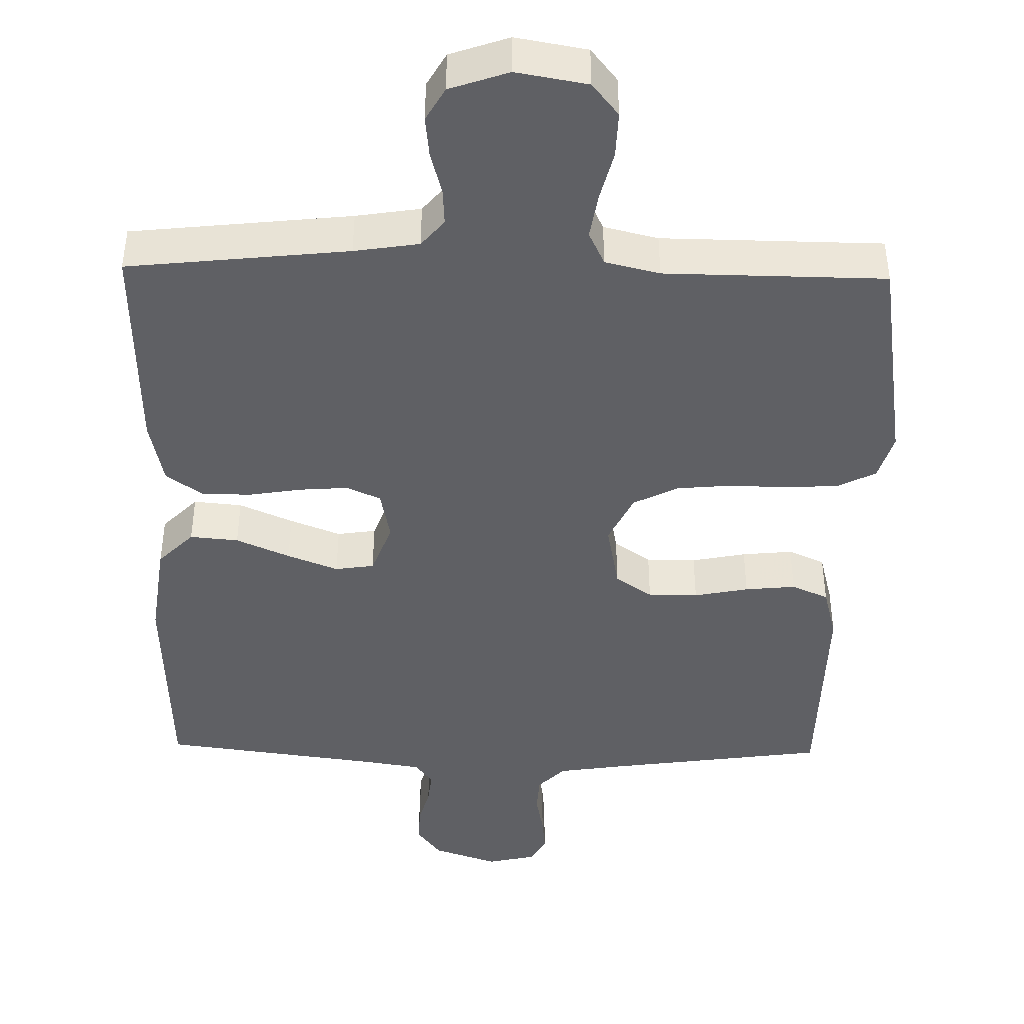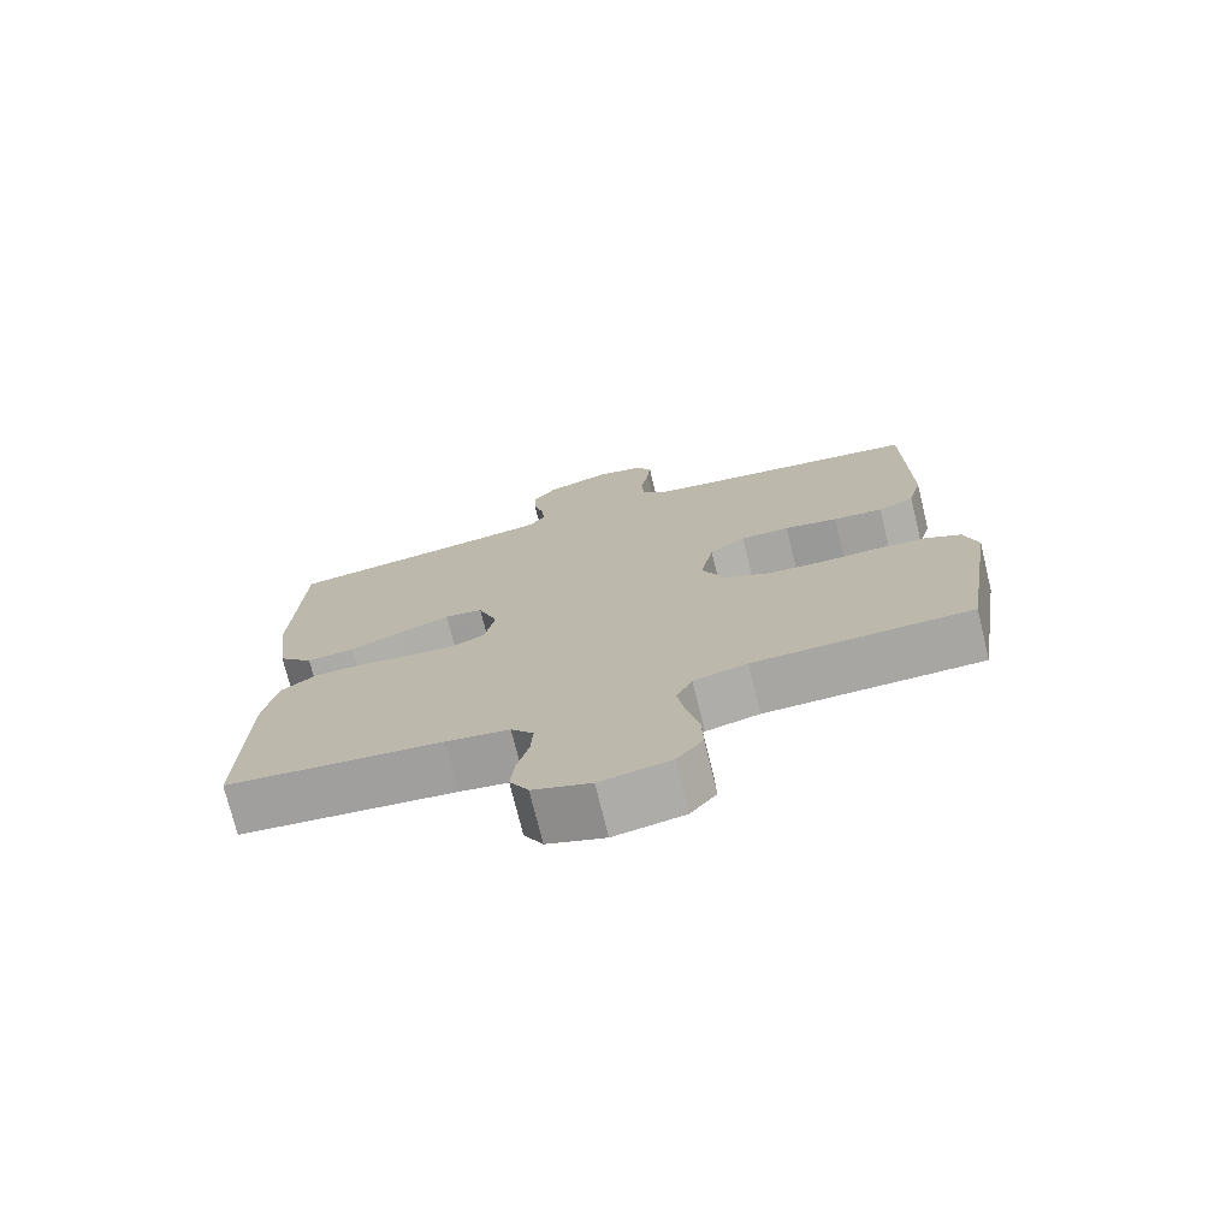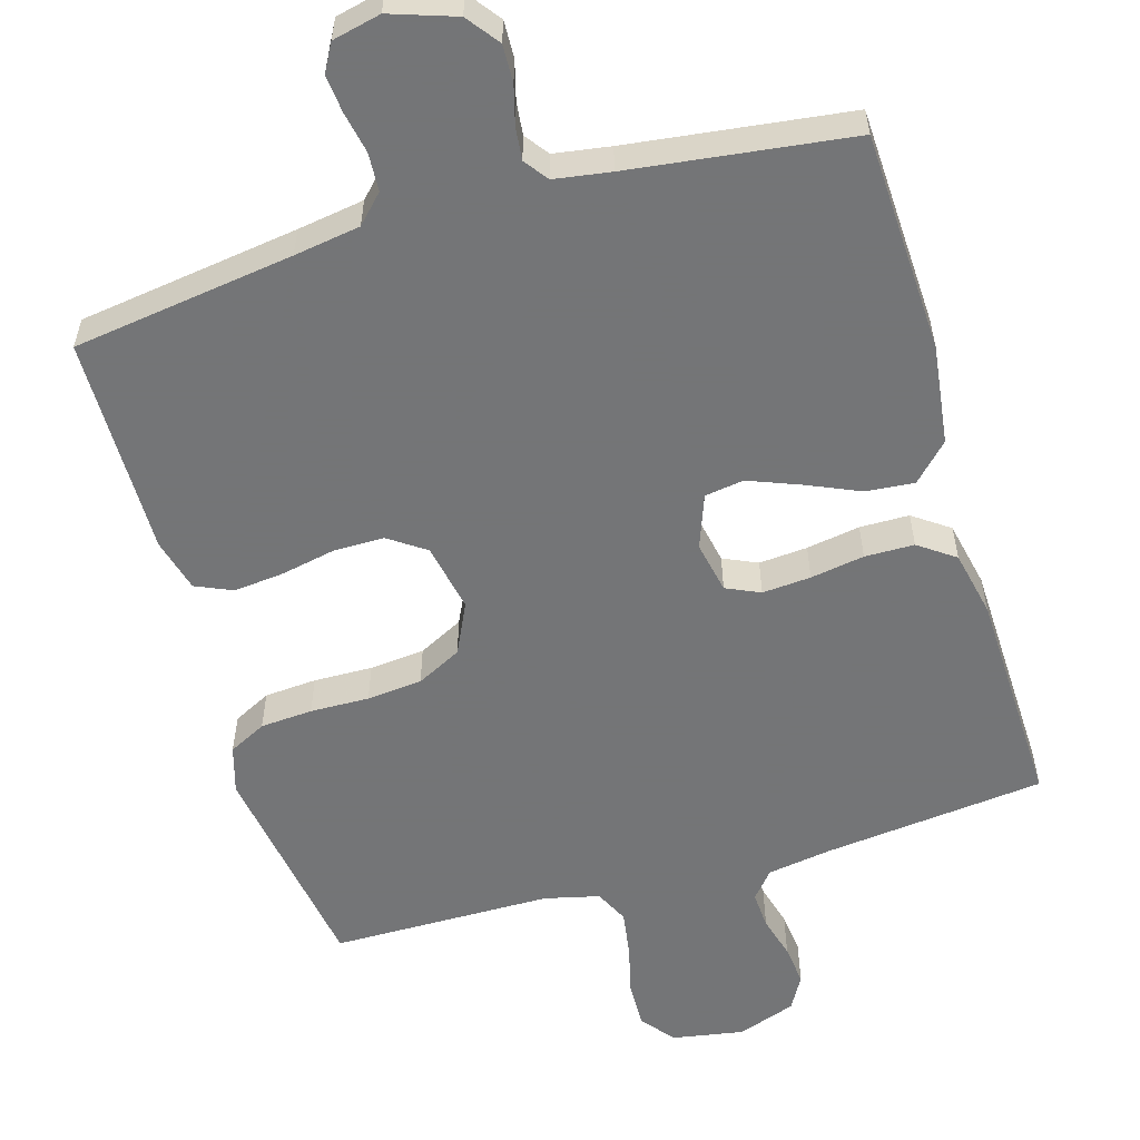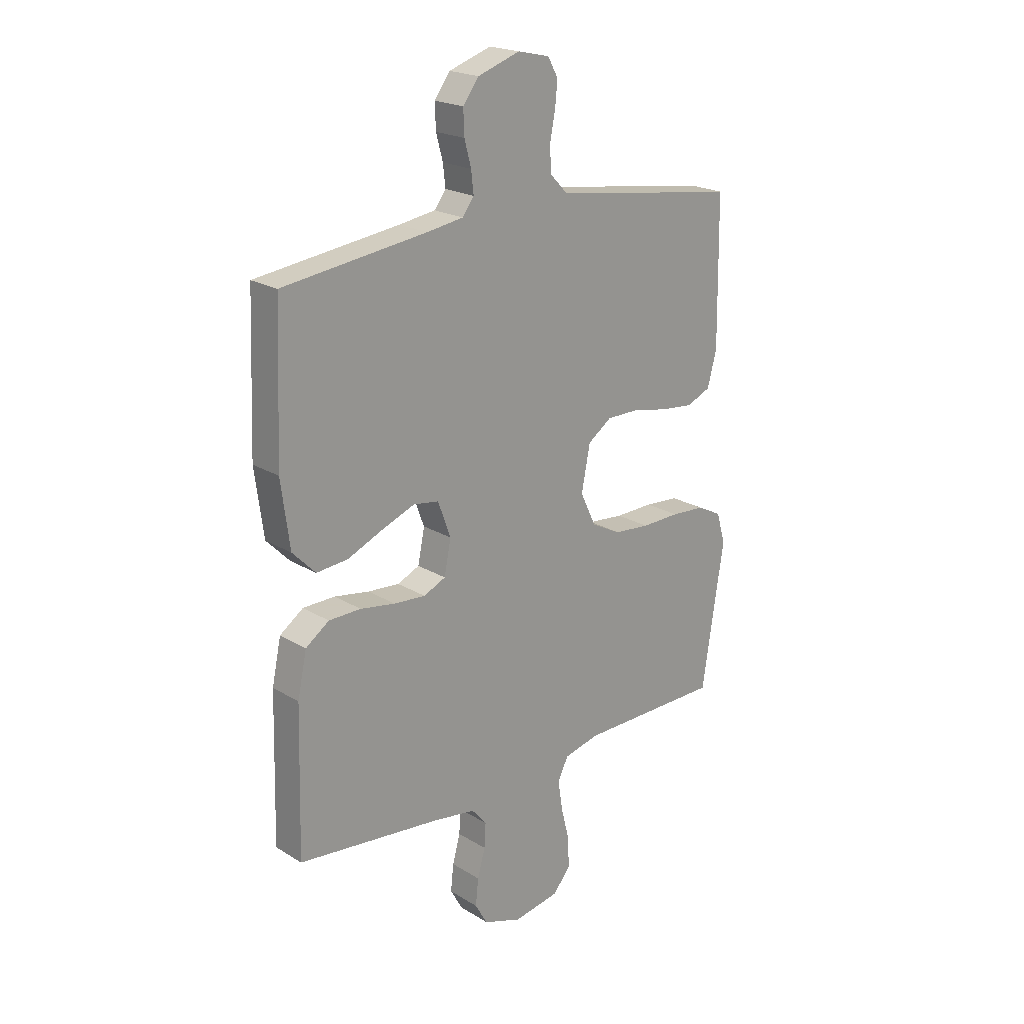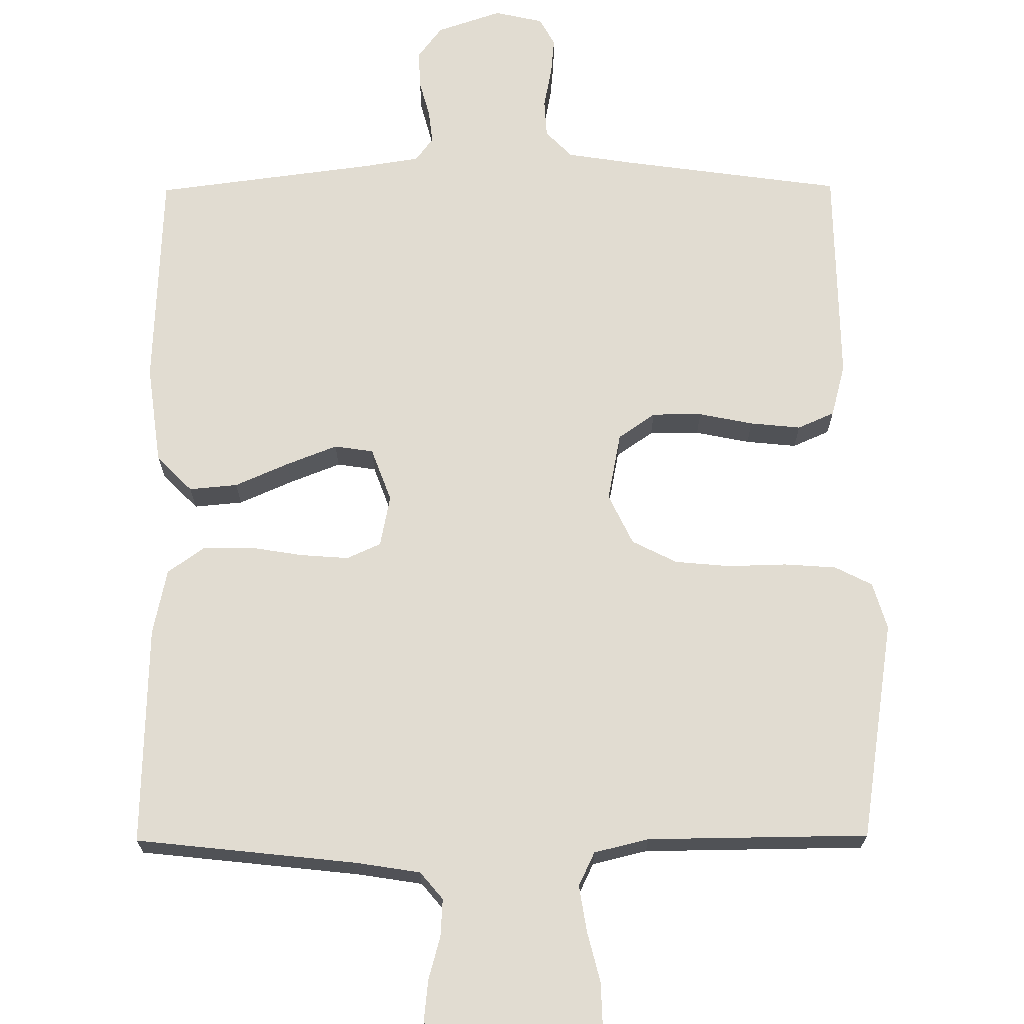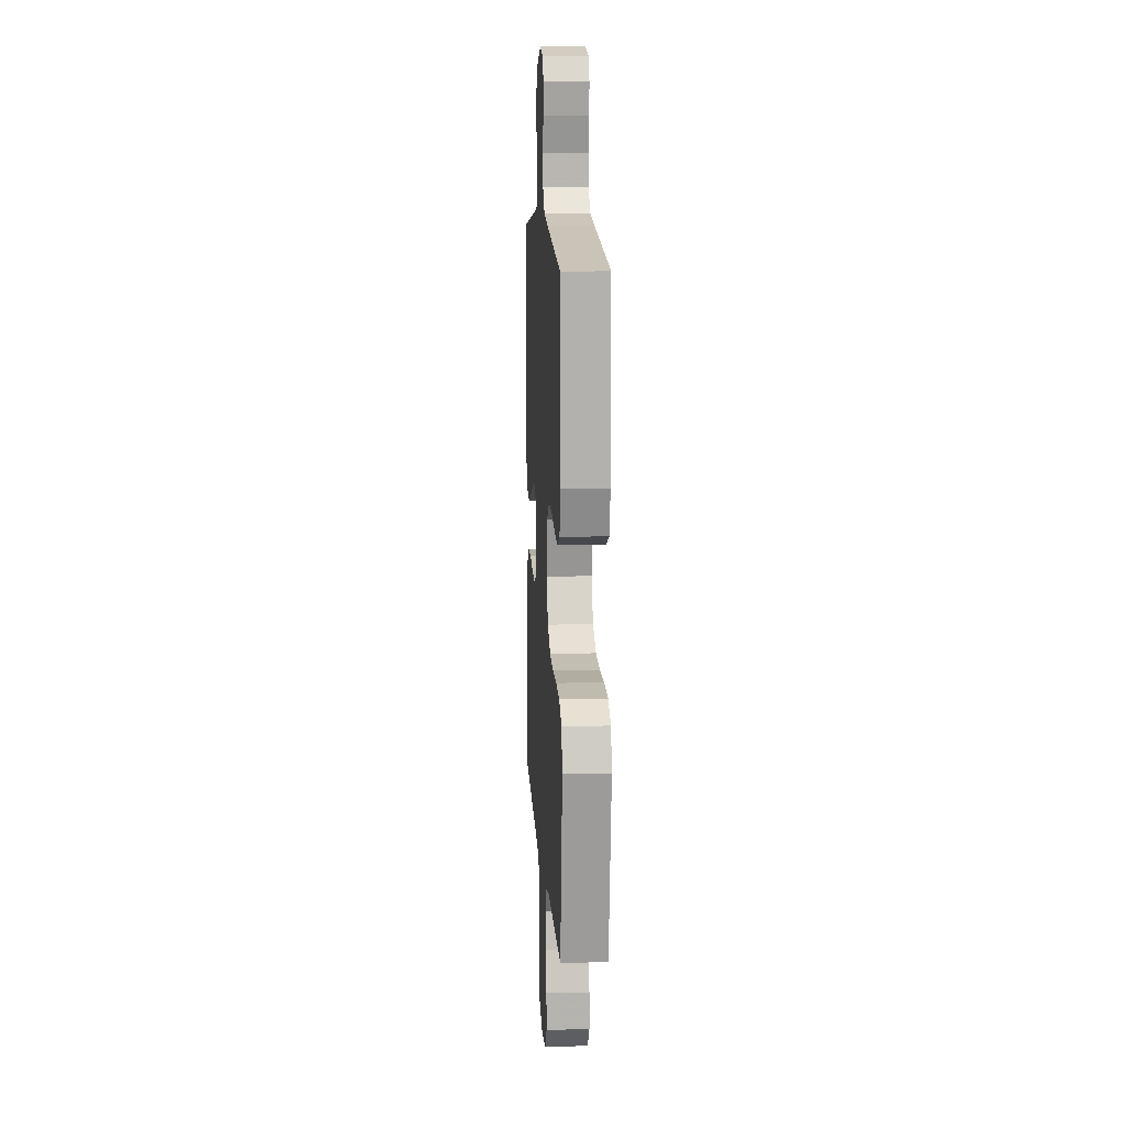
<metadata>
{"format":"obj","ext":"obj","renderer":"f3d","projection":"perspective","resolution":1024,"background":"white","views":[{"elev":-43.3,"azim":178.8,"up":"+Y"},{"elev":-74.1,"azim":-166.2,"up":"+Z"},{"elev":-56.4,"azim":16.5,"up":"+Y"},{"elev":21.1,"azim":137.4,"up":"+Z"},{"elev":69.1,"azim":179.6,"up":"+Y"},{"elev":11.9,"azim":-93.6,"up":"+Z"}]}
</metadata>
<code>
v 0.5 0.07 0.5
v 0.512 0.07 0.2
v 0.494 0.07 0.065
v 0.446 0.07 0.016
v 0.38 0.07 0.022
v 0.307 0.07 0.054
v 0.238 0.07 0.081
v 0.185 0.07 0.073
v 0.158 0.07 0
v 0.172 0.07 -0.07
v 0.218 0.07 -0.091
v 0.284 0.07 -0.086
v 0.357 0.07 -0.074
v 0.424 0.07 -0.075
v 0.473 0.07 -0.11
v 0.492 0.07 -0.2
v 0.5 0.07 -0.5
v 0.2 0.07 -0.533
v 0.112 0.07 -0.547
v 0.081 0.07 -0.584
v 0.084 0.07 -0.635
v 0.1 0.07 -0.693
v 0.106 0.07 -0.749
v 0.08 0.07 -0.795
v 0 0.07 -0.823
v -0.097 0.07 -0.806
v -0.133 0.07 -0.761
v -0.131 0.07 -0.698
v -0.114 0.07 -0.63
v -0.104 0.07 -0.567
v -0.126 0.07 -0.521
v -0.2 0.07 -0.503
v -0.5 0.07 -0.5
v -0.546 0.07 -0.2
v -0.527 0.07 -0.136
v -0.476 0.07 -0.11
v -0.405 0.07 -0.105
v -0.325 0.07 -0.107
v -0.25 0.07 -0.1
v -0.189 0.07 -0.069
v -0.156 0.07 0
v -0.174 0.07 0.093
v -0.224 0.07 0.128
v -0.292 0.07 0.128
v -0.366 0.07 0.113
v -0.435 0.07 0.106
v -0.485 0.07 0.128
v -0.504 0.07 0.2
v -0.5 0.07 0.5
v -0.2 0.07 0.542
v -0.11 0.07 0.556
v -0.074 0.07 0.593
v -0.071 0.07 0.645
v -0.082 0.07 0.701
v -0.087 0.07 0.752
v -0.066 0.07 0.79
v 0 0.07 0.805
v 0.088 0.07 0.775
v 0.121 0.07 0.731
v 0.119 0.07 0.68
v 0.105 0.07 0.628
v 0.1 0.07 0.583
v 0.124 0.07 0.551
v 0.2 0.07 0.539
v 0.5 0 0.5
v 0.512 0 0.2
v 0.494 0 0.065
v 0.446 0 0.016
v 0.38 0 0.022
v 0.307 0 0.054
v 0.238 0 0.081
v 0.185 0 0.073
v 0.158 0 0
v 0.172 0 -0.07
v 0.218 0 -0.091
v 0.284 0 -0.086
v 0.357 0 -0.074
v 0.424 0 -0.075
v 0.473 0 -0.11
v 0.492 0 -0.2
v 0.5 0 -0.5
v 0.2 0 -0.533
v 0.112 0 -0.547
v 0.081 0 -0.584
v 0.084 0 -0.635
v 0.1 0 -0.693
v 0.106 0 -0.749
v 0.08 0 -0.795
v 0 0 -0.823
v -0.097 0 -0.806
v -0.133 0 -0.761
v -0.131 0 -0.698
v -0.114 0 -0.63
v -0.104 0 -0.567
v -0.126 0 -0.521
v -0.2 0 -0.503
v -0.5 0 -0.5
v -0.546 0 -0.2
v -0.527 0 -0.136
v -0.476 0 -0.11
v -0.405 0 -0.105
v -0.325 0 -0.107
v -0.25 0 -0.1
v -0.189 0 -0.069
v -0.156 0 0
v -0.174 0 0.093
v -0.224 0 0.128
v -0.292 0 0.128
v -0.366 0 0.113
v -0.435 0 0.106
v -0.485 0 0.128
v -0.504 0 0.2
v -0.5 0 0.5
v -0.2 0 0.542
v -0.11 0 0.556
v -0.074 0 0.593
v -0.071 0 0.645
v -0.082 0 0.701
v -0.087 0 0.752
v -0.066 0 0.79
v 0 0 0.805
v 0.088 0 0.775
v 0.121 0 0.731
v 0.119 0 0.68
v 0.105 0 0.628
v 0.1 0 0.583
v 0.124 0 0.551
v 0.2 0 0.539
f 59 60 61
f 58 59 61
f 57 58 61
f 56 57 61
f 55 56 61
f 54 55 61
f 53 54 61
f 52 53 61 62
f 51 52 62 63
f 48 49 50
f 47 48 50
f 46 47 50
f 45 46 50
f 44 45 50
f 51 63 64
f 50 51 64
f 44 50 64
f 43 44 64
f 36 37 38
f 35 36 38
f 34 35 38
f 33 34 38
f 32 33 38
f 31 32 38 39
f 30 31 39 40
f 27 28 29
f 26 27 29
f 25 26 29
f 24 25 29
f 23 24 29
f 22 23 29
f 21 22 29
f 20 21 29 30
f 30 40 41
f 20 30 41
f 19 20 41
f 16 17 18
f 15 16 18
f 14 15 18
f 13 14 18
f 12 13 18
f 11 12 18 19
f 4 5 6
f 3 4 6
f 2 3 6
f 1 2 6
f 64 1 6
f 64 6 7
f 64 7 8
f 43 64 8
f 42 43 8
f 41 42 8 9
f 10 11 19 41
f 9 10 41
f 125 124 123
f 125 123 122
f 125 122 121
f 125 121 120
f 125 120 119
f 125 119 118
f 125 118 117
f 126 125 117 116
f 127 126 116 115
f 114 113 112
f 114 112 111
f 114 111 110
f 114 110 109
f 114 109 108
f 128 127 115
f 128 115 114
f 128 114 108
f 128 108 107
f 102 101 100
f 102 100 99
f 102 99 98
f 102 98 97
f 102 97 96
f 103 102 96 95
f 104 103 95 94
f 93 92 91
f 93 91 90
f 93 90 89
f 93 89 88
f 93 88 87
f 93 87 86
f 93 86 85
f 94 93 85 84
f 105 104 94
f 105 94 84
f 105 84 83
f 82 81 80
f 82 80 79
f 82 79 78
f 82 78 77
f 82 77 76
f 83 82 76 75
f 70 69 68
f 70 68 67
f 70 67 66
f 70 66 65
f 70 65 128
f 71 70 128
f 72 71 128
f 72 128 107
f 72 107 106
f 73 72 106 105
f 105 83 75 74
f 105 74 73
f 1 65 66 2
f 2 66 67 3
f 3 67 68 4
f 4 68 69 5
f 5 69 70 6
f 6 70 71 7
f 7 71 72 8
f 8 72 73 9
f 9 73 74 10
f 10 74 75 11
f 11 75 76 12
f 12 76 77 13
f 13 77 78 14
f 14 78 79 15
f 15 79 80 16
f 16 80 81 17
f 17 81 82 18
f 18 82 83 19
f 19 83 84 20
f 20 84 85 21
f 21 85 86 22
f 22 86 87 23
f 23 87 88 24
f 24 88 89 25
f 25 89 90 26
f 26 90 91 27
f 27 91 92 28
f 28 92 93 29
f 29 93 94 30
f 30 94 95 31
f 31 95 96 32
f 32 96 97 33
f 33 97 98 34
f 34 98 99 35
f 35 99 100 36
f 36 100 101 37
f 37 101 102 38
f 38 102 103 39
f 39 103 104 40
f 40 104 105 41
f 41 105 106 42
f 42 106 107 43
f 43 107 108 44
f 44 108 109 45
f 45 109 110 46
f 46 110 111 47
f 47 111 112 48
f 48 112 113 49
f 49 113 114 50
f 50 114 115 51
f 51 115 116 52
f 52 116 117 53
f 53 117 118 54
f 54 118 119 55
f 55 119 120 56
f 56 120 121 57
f 57 121 122 58
f 58 122 123 59
f 59 123 124 60
f 60 124 125 61
f 61 125 126 62
f 62 126 127 63
f 63 127 128 64
f 64 128 65 1

</code>
